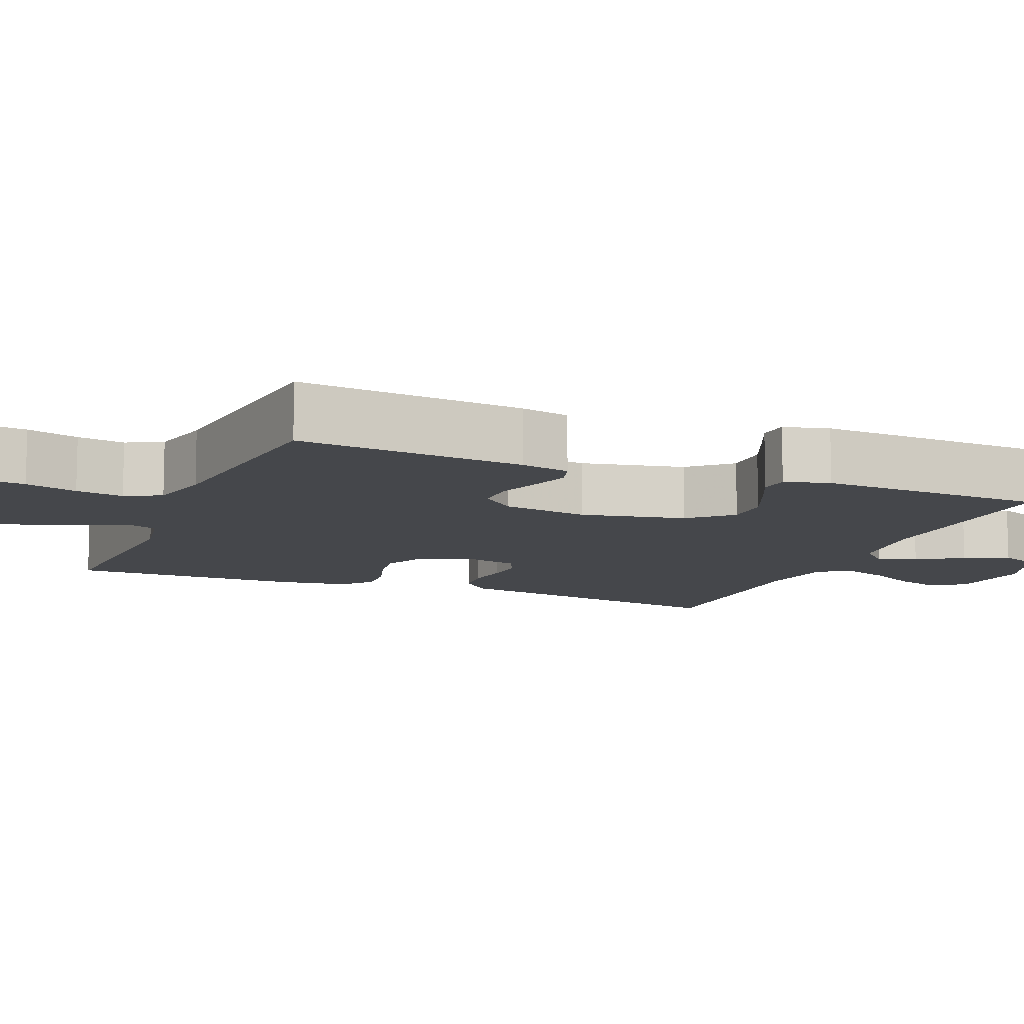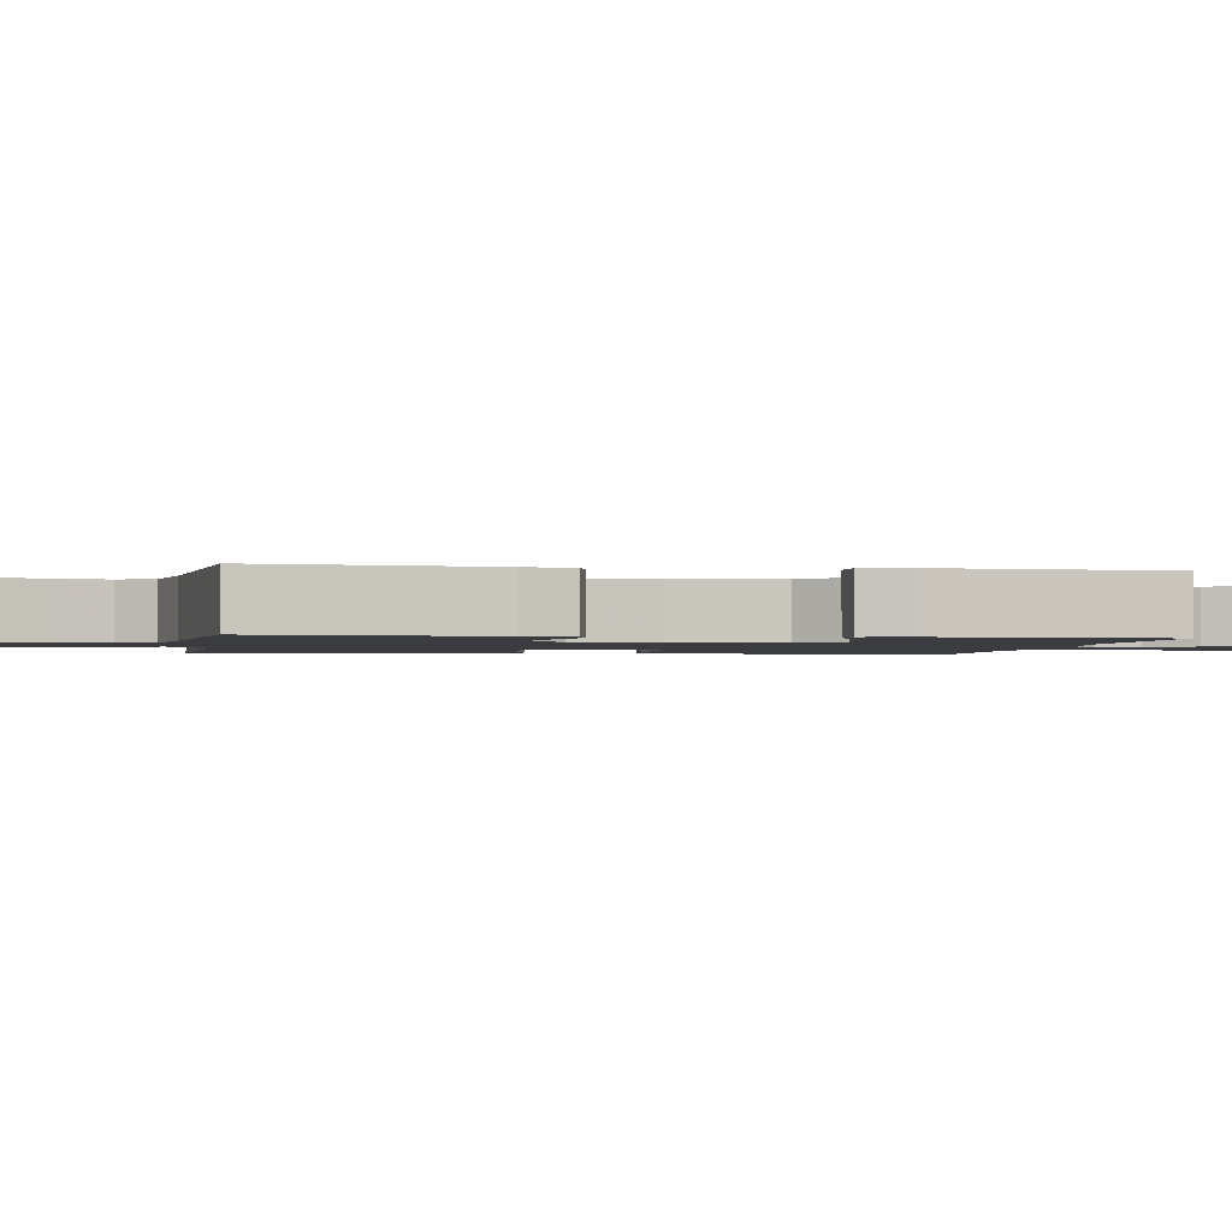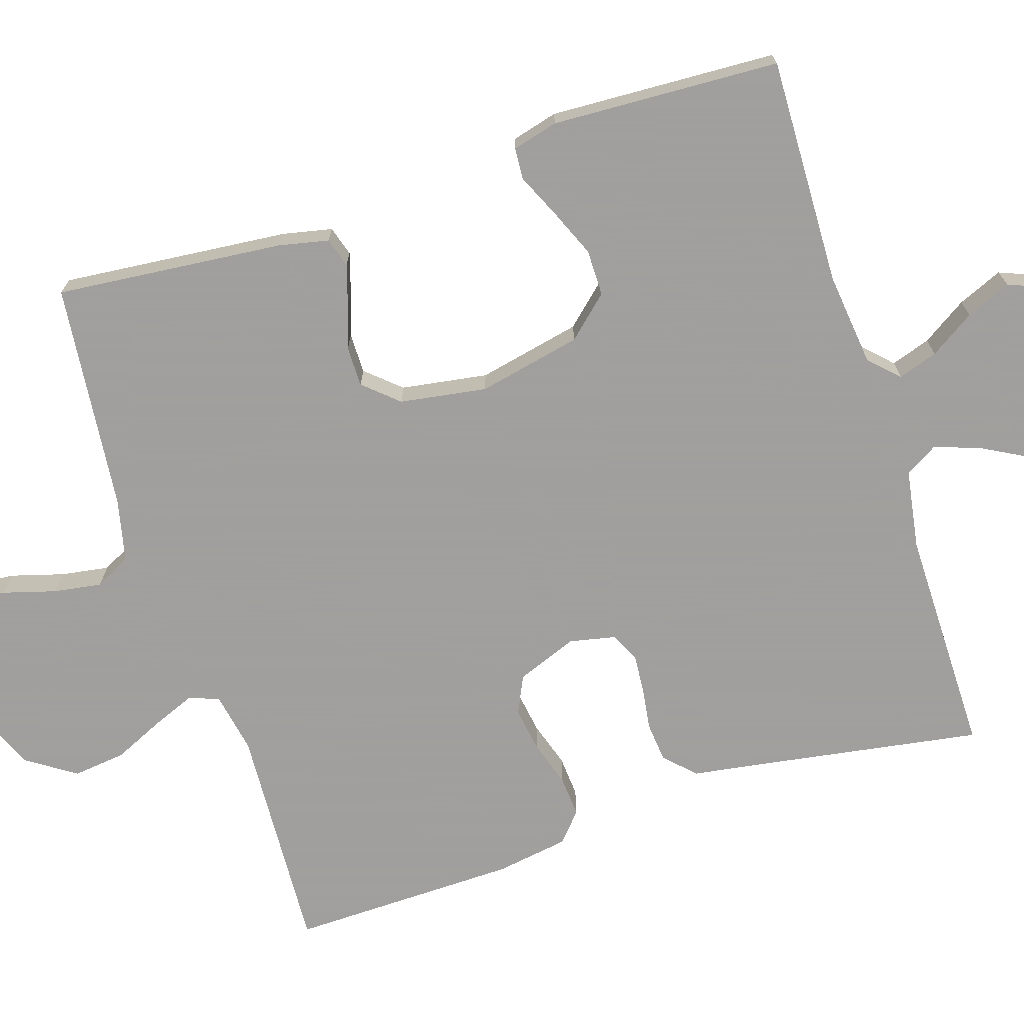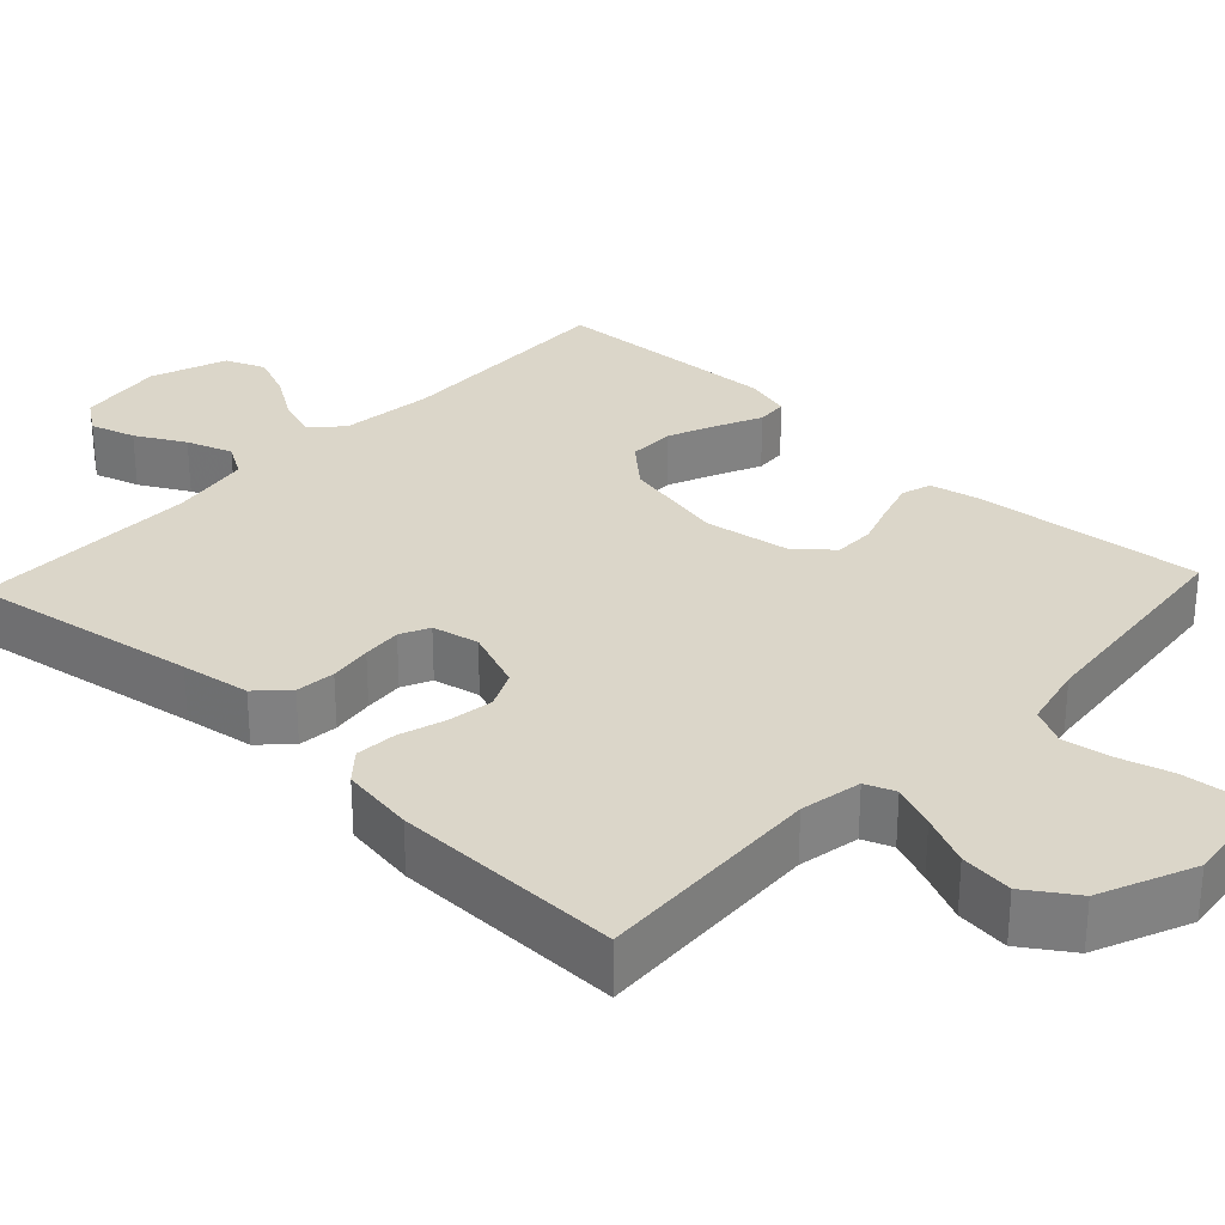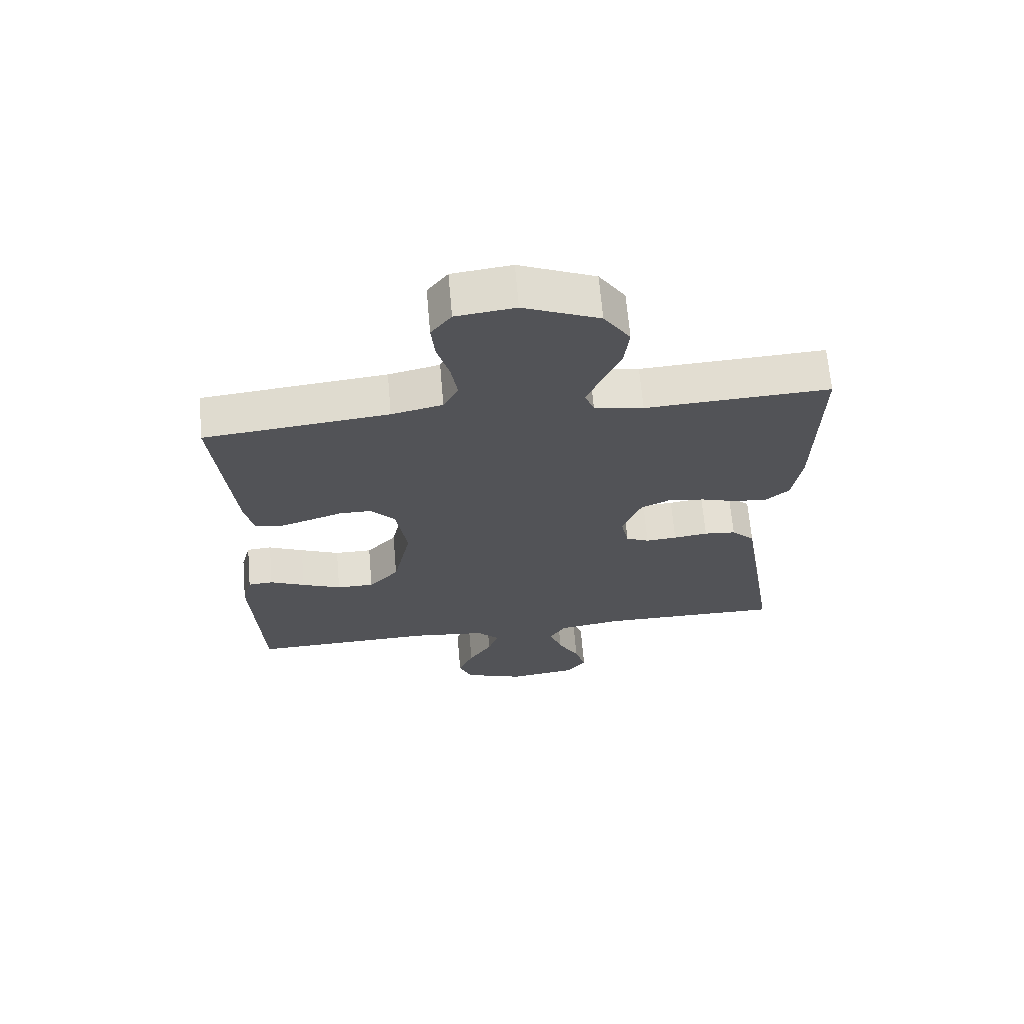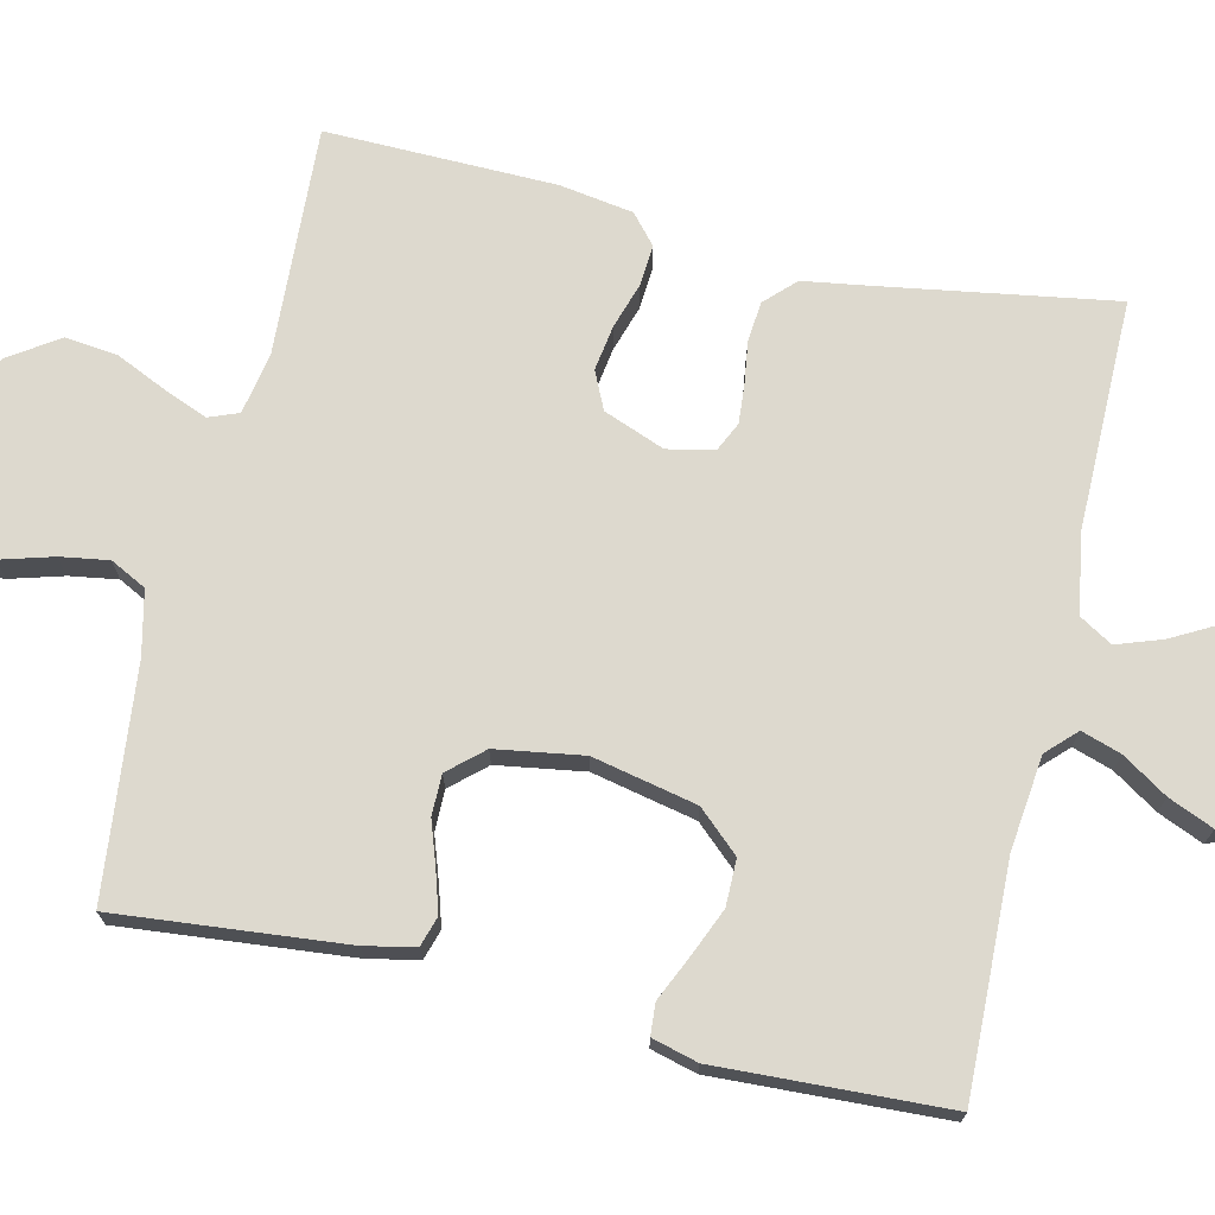
<metadata>
{"format":"obj","ext":"obj","renderer":"f3d","projection":"perspective","resolution":1024,"background":"white","views":[{"elev":-10.6,"azim":67.6,"up":"+Y"},{"elev":-1.7,"azim":80.5,"up":"+Y"},{"elev":-71.5,"azim":107.9,"up":"+Y"},{"elev":30.0,"azim":-46.8,"up":"+Y"},{"elev":66.9,"azim":175.1,"up":"+Z"},{"elev":71.8,"azim":103.1,"up":"+Y"}]}
</metadata>
<code>
v 0.5 0.07 0.5
v 0.471 0.07 0.2
v 0.457 0.07 0.135
v 0.418 0.07 0.123
v 0.366 0.07 0.139
v 0.308 0.07 0.159
v 0.255 0.07 0.159
v 0.215 0.07 0.114
v 0.197 0.07 0
v 0.226 0.07 -0.136
v 0.275 0.07 -0.19
v 0.336 0.07 -0.19
v 0.4 0.07 -0.163
v 0.457 0.07 -0.137
v 0.498 0.07 -0.14
v 0.514 0.07 -0.2
v 0.5 0.07 -0.5
v 0.2 0.07 -0.491
v 0.077 0.07 -0.505
v 0.04 0.07 -0.542
v 0.057 0.07 -0.594
v 0.095 0.07 -0.653
v 0.12 0.07 -0.712
v 0.099 0.07 -0.764
v 0 0.07 -0.8
v -0.113 0.07 -0.785
v -0.144 0.07 -0.742
v -0.126 0.07 -0.683
v -0.091 0.07 -0.619
v -0.07 0.07 -0.559
v -0.096 0.07 -0.516
v -0.2 0.07 -0.499
v -0.5 0.07 -0.5
v -0.451 0.07 -0.2
v -0.437 0.07 -0.11
v -0.399 0.07 -0.072
v -0.347 0.07 -0.067
v -0.291 0.07 -0.075
v -0.24 0.07 -0.079
v -0.202 0.07 -0.061
v -0.189 0.07 0
v -0.22 0.07 0.08
v -0.269 0.07 0.103
v -0.328 0.07 0.094
v -0.388 0.07 0.075
v -0.442 0.07 0.071
v -0.48 0.07 0.104
v -0.495 0.07 0.2
v -0.5 0.07 0.5
v -0.2 0.07 0.484
v -0.12 0.07 0.499
v -0.105 0.07 0.538
v -0.128 0.07 0.595
v -0.158 0.07 0.661
v -0.166 0.07 0.73
v -0.123 0.07 0.794
v 0 0.07 0.846
v 0.096 0.07 0.834
v 0.129 0.07 0.791
v 0.123 0.07 0.73
v 0.103 0.07 0.661
v 0.093 0.07 0.598
v 0.117 0.07 0.551
v 0.2 0.07 0.532
v 0.5 0 0.5
v 0.471 0 0.2
v 0.457 0 0.135
v 0.418 0 0.123
v 0.366 0 0.139
v 0.308 0 0.159
v 0.255 0 0.159
v 0.215 0 0.114
v 0.197 0 0
v 0.226 0 -0.136
v 0.275 0 -0.19
v 0.336 0 -0.19
v 0.4 0 -0.163
v 0.457 0 -0.137
v 0.498 0 -0.14
v 0.514 0 -0.2
v 0.5 0 -0.5
v 0.2 0 -0.491
v 0.077 0 -0.505
v 0.04 0 -0.542
v 0.057 0 -0.594
v 0.095 0 -0.653
v 0.12 0 -0.712
v 0.099 0 -0.764
v 0 0 -0.8
v -0.113 0 -0.785
v -0.144 0 -0.742
v -0.126 0 -0.683
v -0.091 0 -0.619
v -0.07 0 -0.559
v -0.096 0 -0.516
v -0.2 0 -0.499
v -0.5 0 -0.5
v -0.451 0 -0.2
v -0.437 0 -0.11
v -0.399 0 -0.072
v -0.347 0 -0.067
v -0.291 0 -0.075
v -0.24 0 -0.079
v -0.202 0 -0.061
v -0.189 0 0
v -0.22 0 0.08
v -0.269 0 0.103
v -0.328 0 0.094
v -0.388 0 0.075
v -0.442 0 0.071
v -0.48 0 0.104
v -0.495 0 0.2
v -0.5 0 0.5
v -0.2 0 0.484
v -0.12 0 0.499
v -0.105 0 0.538
v -0.128 0 0.595
v -0.158 0 0.661
v -0.166 0 0.73
v -0.123 0 0.794
v 0 0 0.846
v 0.096 0 0.834
v 0.129 0 0.791
v 0.123 0 0.73
v 0.103 0 0.661
v 0.093 0 0.598
v 0.117 0 0.551
v 0.2 0 0.532
f 58 59 60 61
f 58 61 62
f 57 58 62
f 56 57 62
f 53 54 55 56
f 52 53 56 62
f 51 52 62 63
f 47 48 49 50
f 47 50 51
f 44 45 46 47
f 43 44 47 51
f 42 43 51 63
f 35 36 37 38
f 34 35 38 39
f 32 33 34 39
f 31 32 39 40
f 26 27 28 29
f 26 29 30
f 25 26 30
f 24 25 30
f 21 22 23 24
f 20 21 24 30
f 19 20 30 31
f 15 16 17 18
f 13 14 15 18
f 12 13 18 19
f 11 12 19 31
f 3 4 5 6
f 1 2 3 6
f 64 1 6 7
f 41 42 63 64
f 41 64 7 8
f 40 41 8 9
f 10 11 31 40
f 9 10 40
f 125 124 123 122
f 126 125 122
f 126 122 121
f 126 121 120
f 120 119 118 117
f 126 120 117 116
f 127 126 116 115
f 114 113 112 111
f 115 114 111
f 111 110 109 108
f 115 111 108 107
f 127 115 107 106
f 102 101 100 99
f 103 102 99 98
f 103 98 97 96
f 104 103 96 95
f 93 92 91 90
f 94 93 90
f 94 90 89
f 94 89 88
f 88 87 86 85
f 94 88 85 84
f 95 94 84 83
f 82 81 80 79
f 82 79 78 77
f 83 82 77 76
f 95 83 76 75
f 70 69 68 67
f 70 67 66 65
f 71 70 65 128
f 128 127 106 105
f 72 71 128 105
f 73 72 105 104
f 104 95 75 74
f 104 74 73
f 1 65 66 2
f 2 66 67 3
f 3 67 68 4
f 4 68 69 5
f 5 69 70 6
f 6 70 71 7
f 7 71 72 8
f 8 72 73 9
f 9 73 74 10
f 10 74 75 11
f 11 75 76 12
f 12 76 77 13
f 13 77 78 14
f 14 78 79 15
f 15 79 80 16
f 16 80 81 17
f 17 81 82 18
f 18 82 83 19
f 19 83 84 20
f 20 84 85 21
f 21 85 86 22
f 22 86 87 23
f 23 87 88 24
f 24 88 89 25
f 25 89 90 26
f 26 90 91 27
f 27 91 92 28
f 28 92 93 29
f 29 93 94 30
f 30 94 95 31
f 31 95 96 32
f 32 96 97 33
f 33 97 98 34
f 34 98 99 35
f 35 99 100 36
f 36 100 101 37
f 37 101 102 38
f 38 102 103 39
f 39 103 104 40
f 40 104 105 41
f 41 105 106 42
f 42 106 107 43
f 43 107 108 44
f 44 108 109 45
f 45 109 110 46
f 46 110 111 47
f 47 111 112 48
f 48 112 113 49
f 49 113 114 50
f 50 114 115 51
f 51 115 116 52
f 52 116 117 53
f 53 117 118 54
f 54 118 119 55
f 55 119 120 56
f 56 120 121 57
f 57 121 122 58
f 58 122 123 59
f 59 123 124 60
f 60 124 125 61
f 61 125 126 62
f 62 126 127 63
f 63 127 128 64
f 64 128 65 1

</code>
